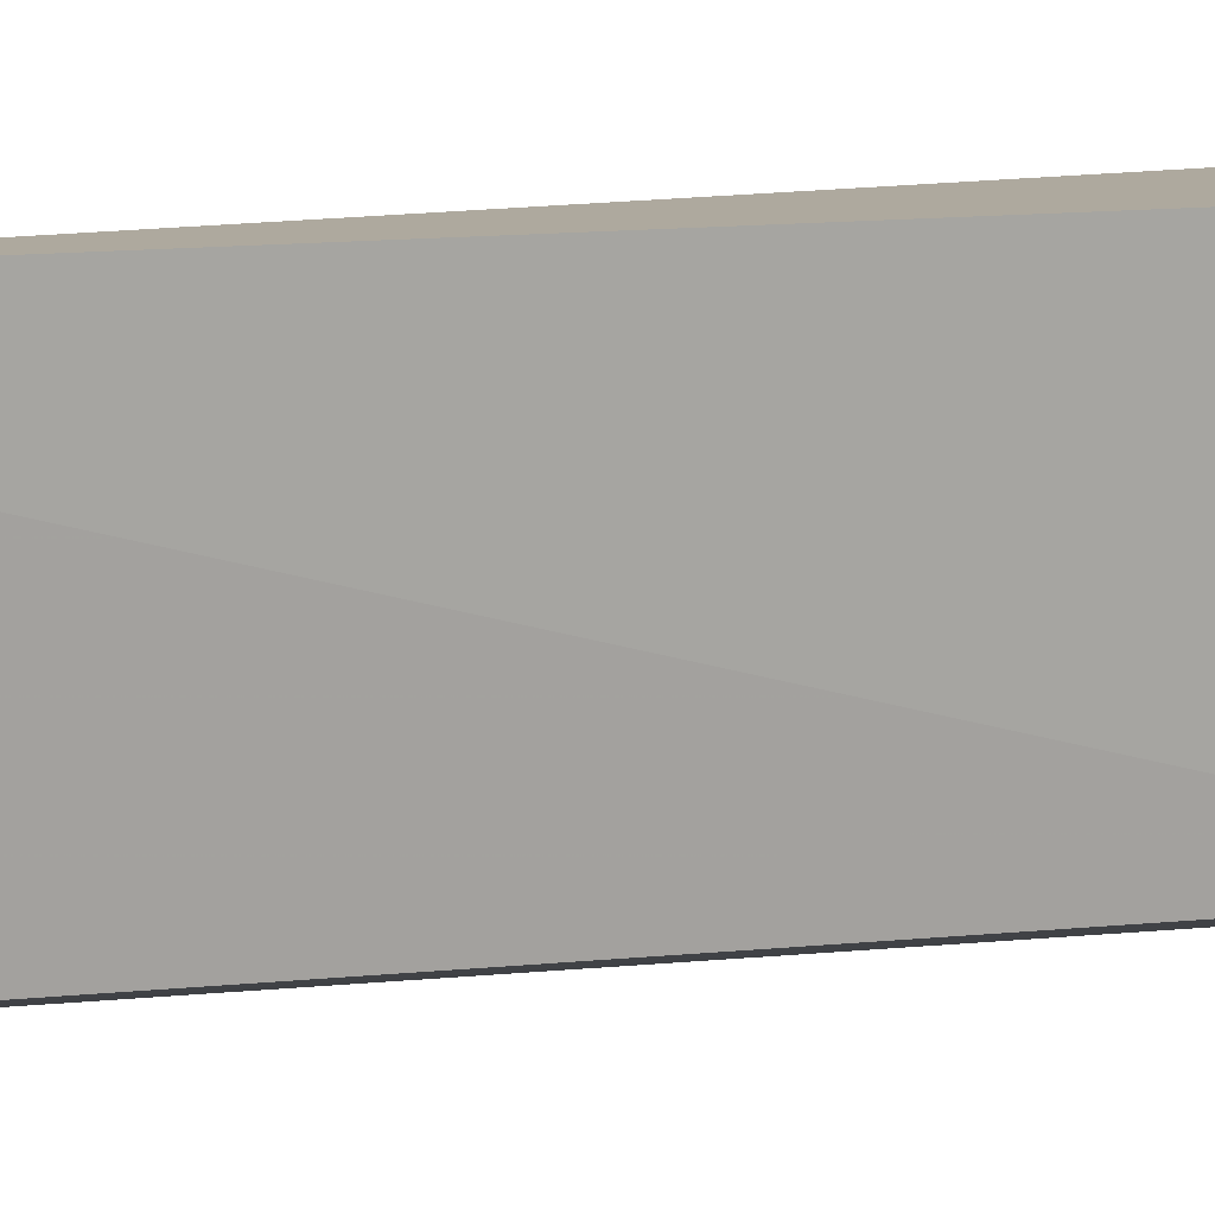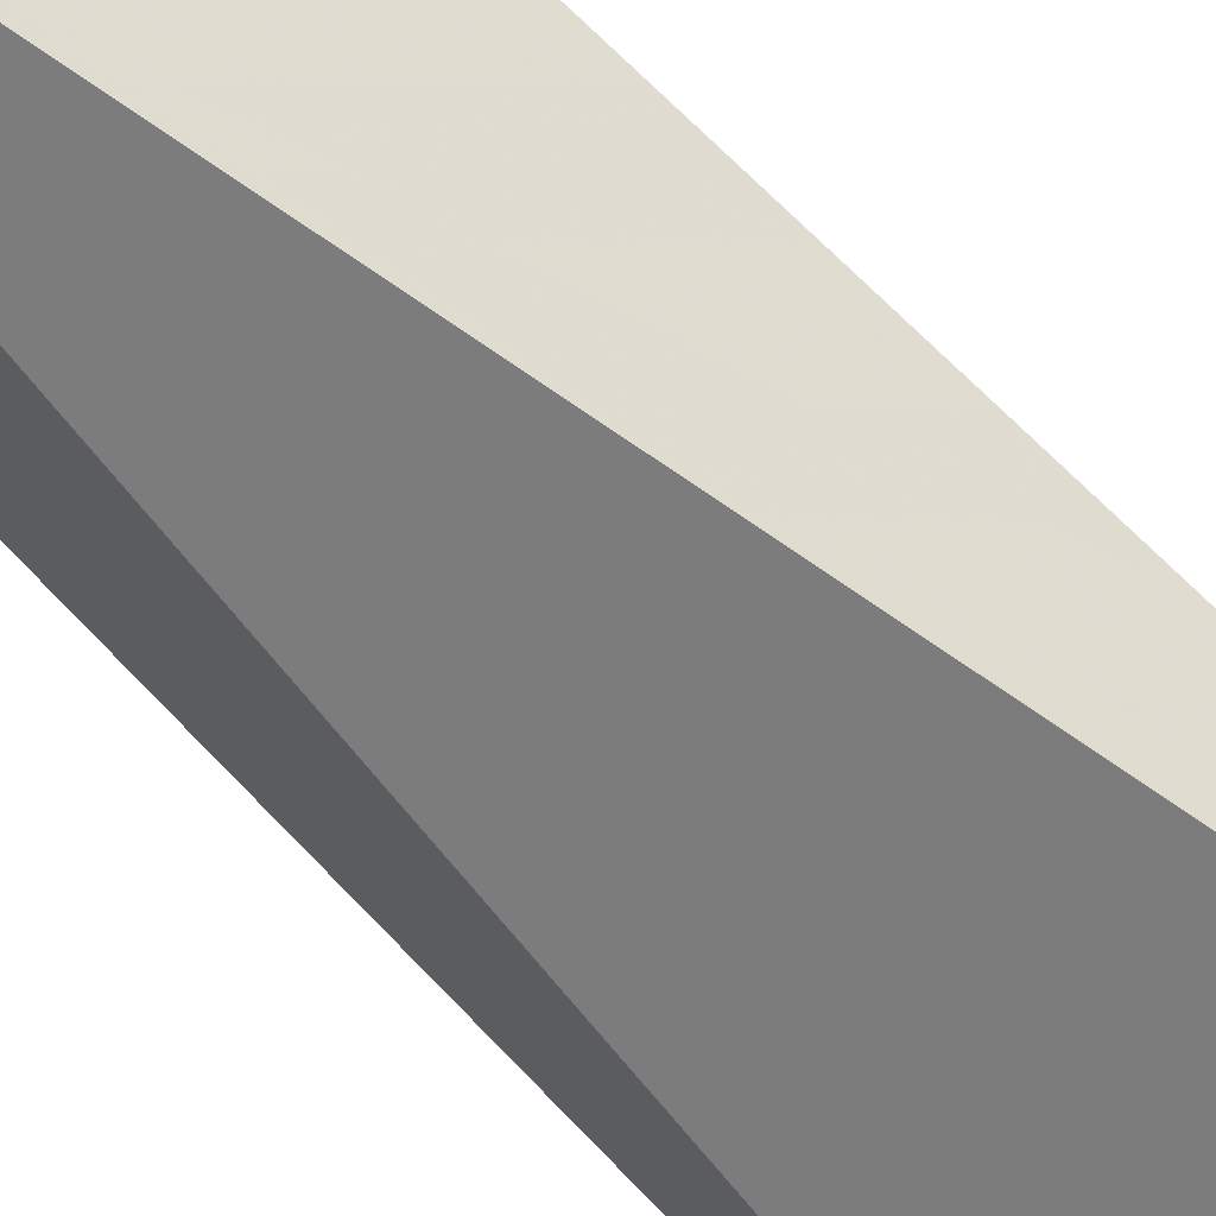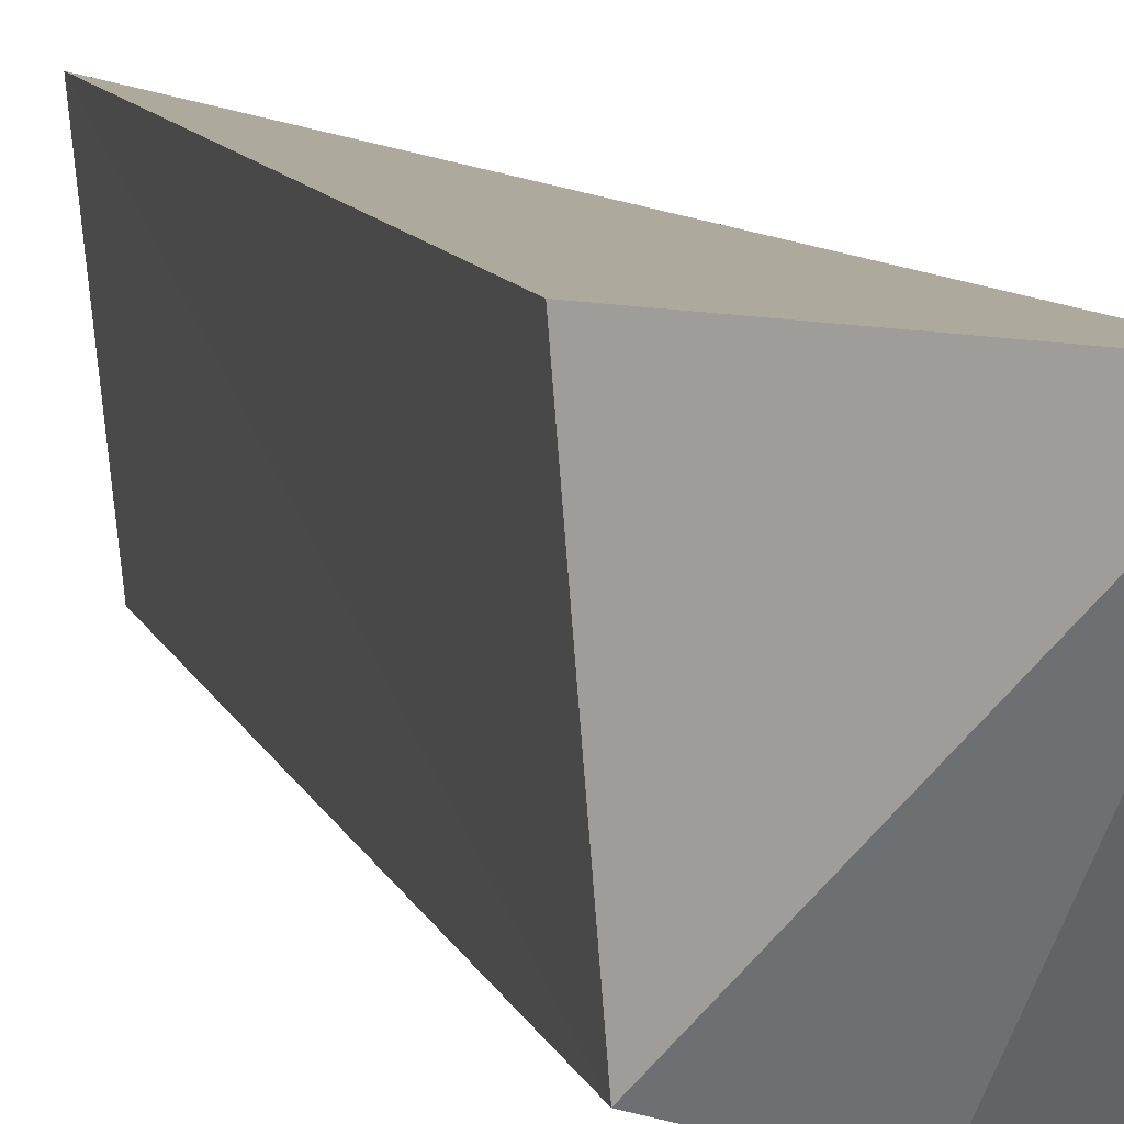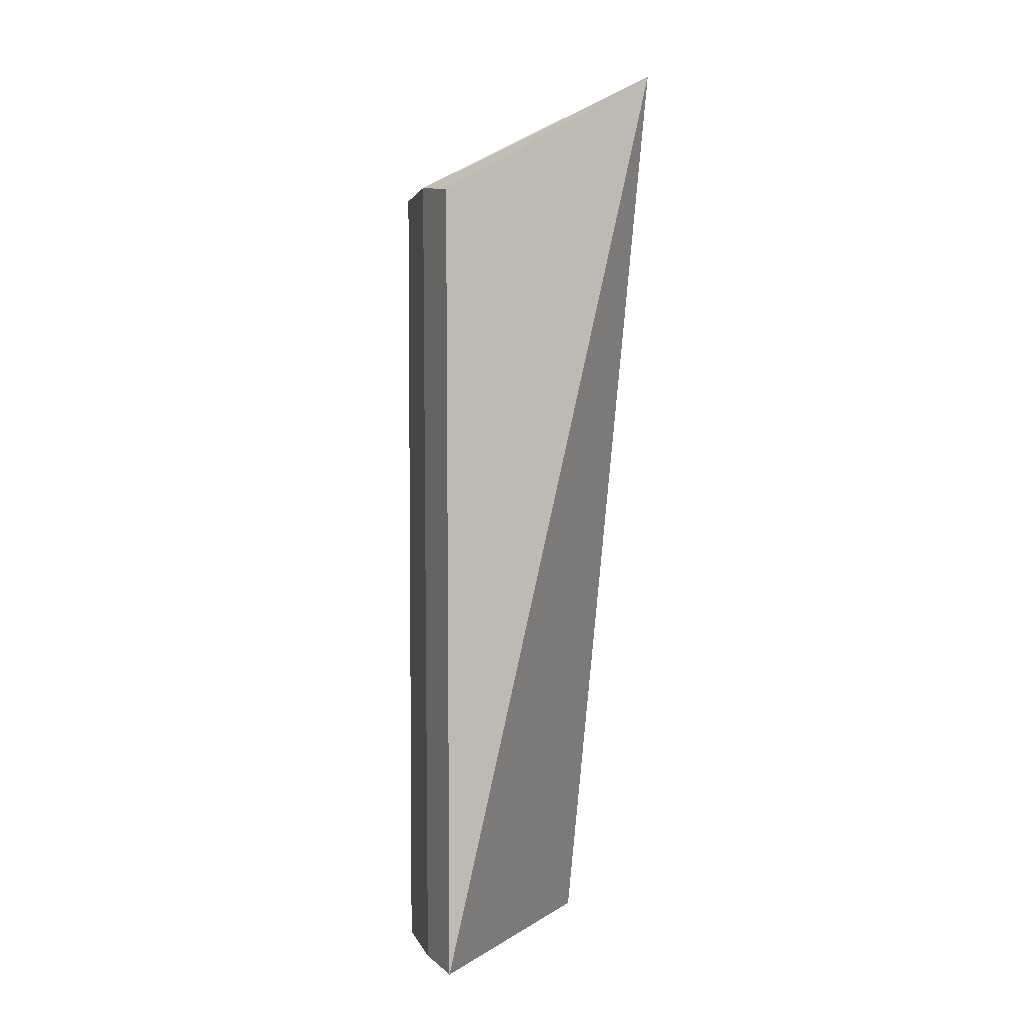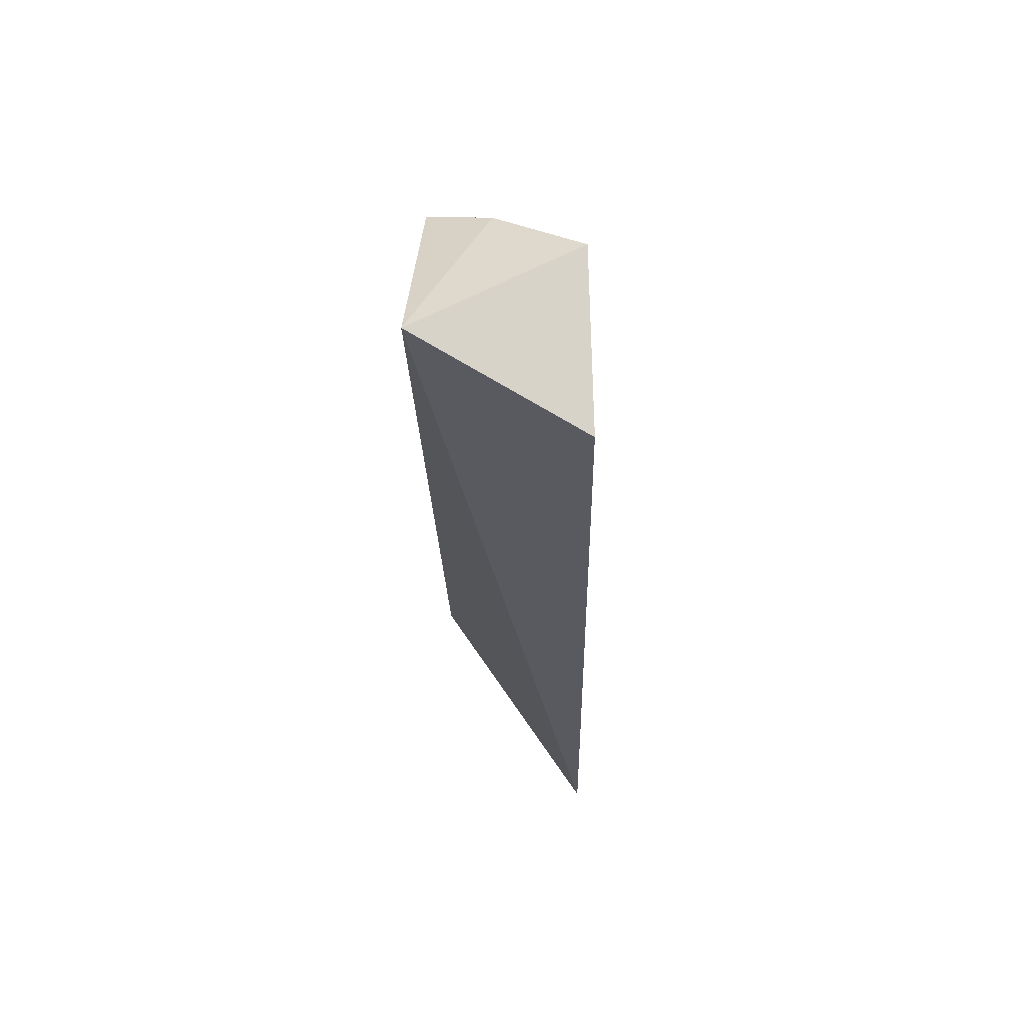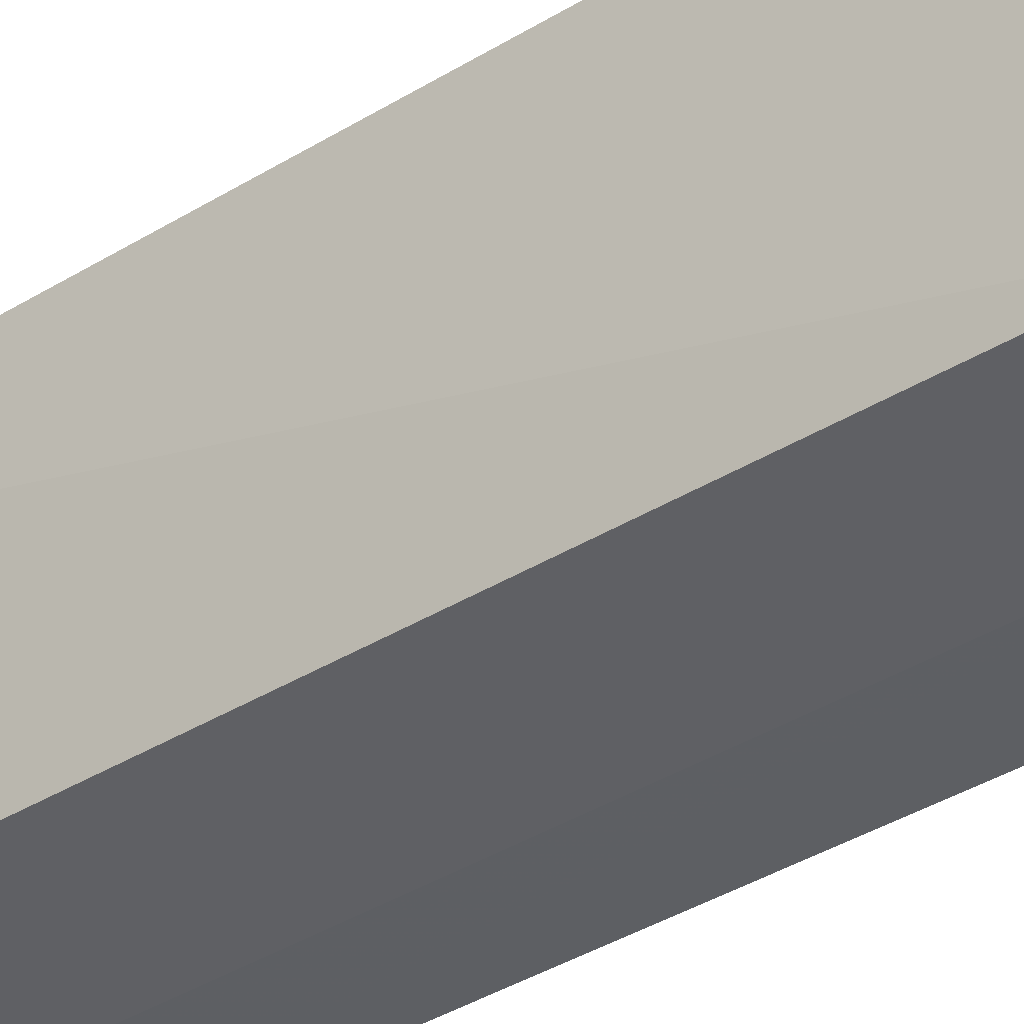
<metadata>
{"format":"obj","ext":"obj","renderer":"f3d","projection":"perspective","resolution":1024,"background":"white","views":[{"elev":11.0,"azim":-106.1,"up":"+Y"},{"elev":67.9,"azim":136.8,"up":"+Y"},{"elev":9.2,"azim":-13.2,"up":"+Y"},{"elev":1.9,"azim":61.3,"up":"+Z"},{"elev":57.8,"azim":-176.1,"up":"+Z"},{"elev":-36.4,"azim":-50.2,"up":"+Y"}]}
</metadata>
<code>
v -0.02421 -0.01604 0.1085
v -0.02399 -0.02265 0.1047
v -0.02402 -0.02256 0.08332
v -0.02894 -0.01589 0.08336
v -0.02824 -0.02176 0.105
v -0.02574 -0.02249 0.105
v -0.02868 -0.01589 0.1048
v -0.02835 -0.02165 0.08335
v -0.02572 -0.02239 0.08339
f 1 2 3
f 1 3 4
f 6 2 1
f 6 1 5
f 6 3 2
f 7 5 1
f 7 1 4
f 7 4 5
f 8 5 4
f 8 4 3
f 8 6 5
f 9 8 3
f 9 3 6
f 9 6 8

</code>
